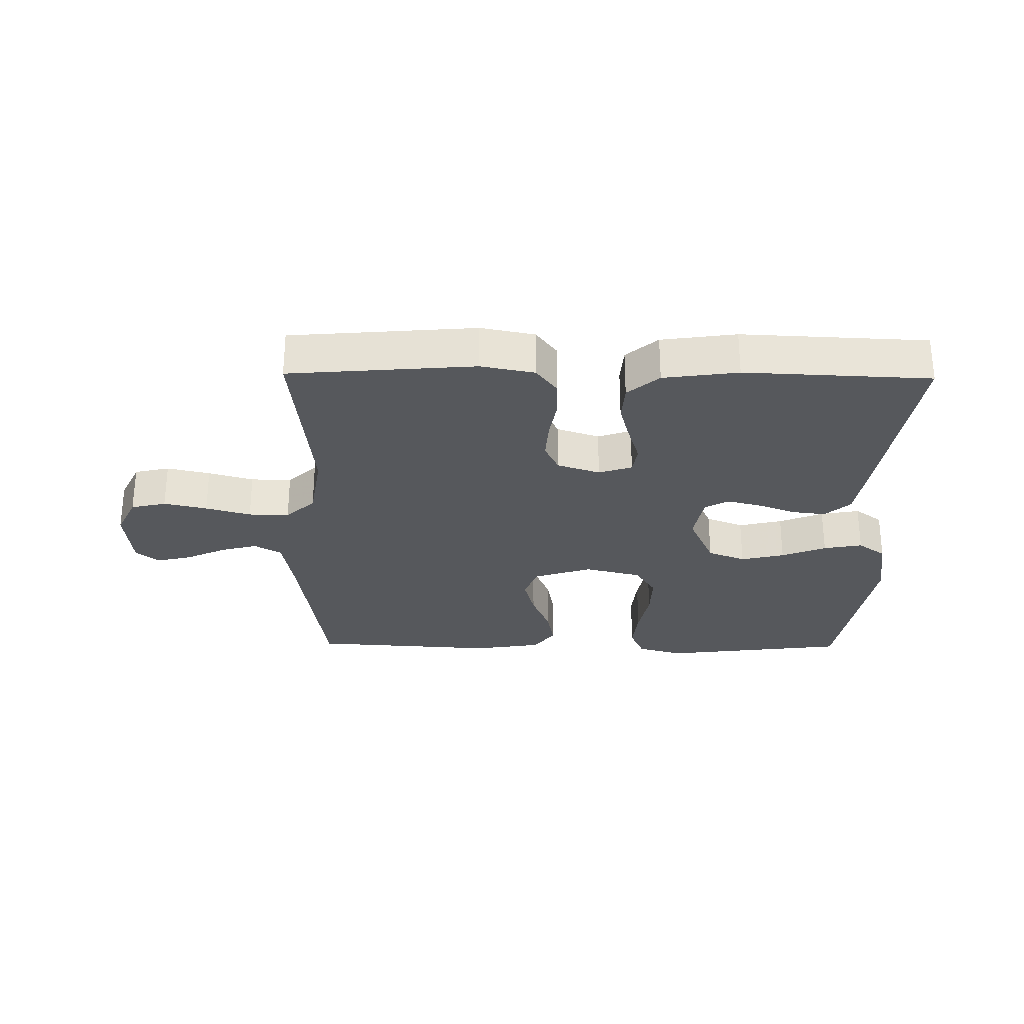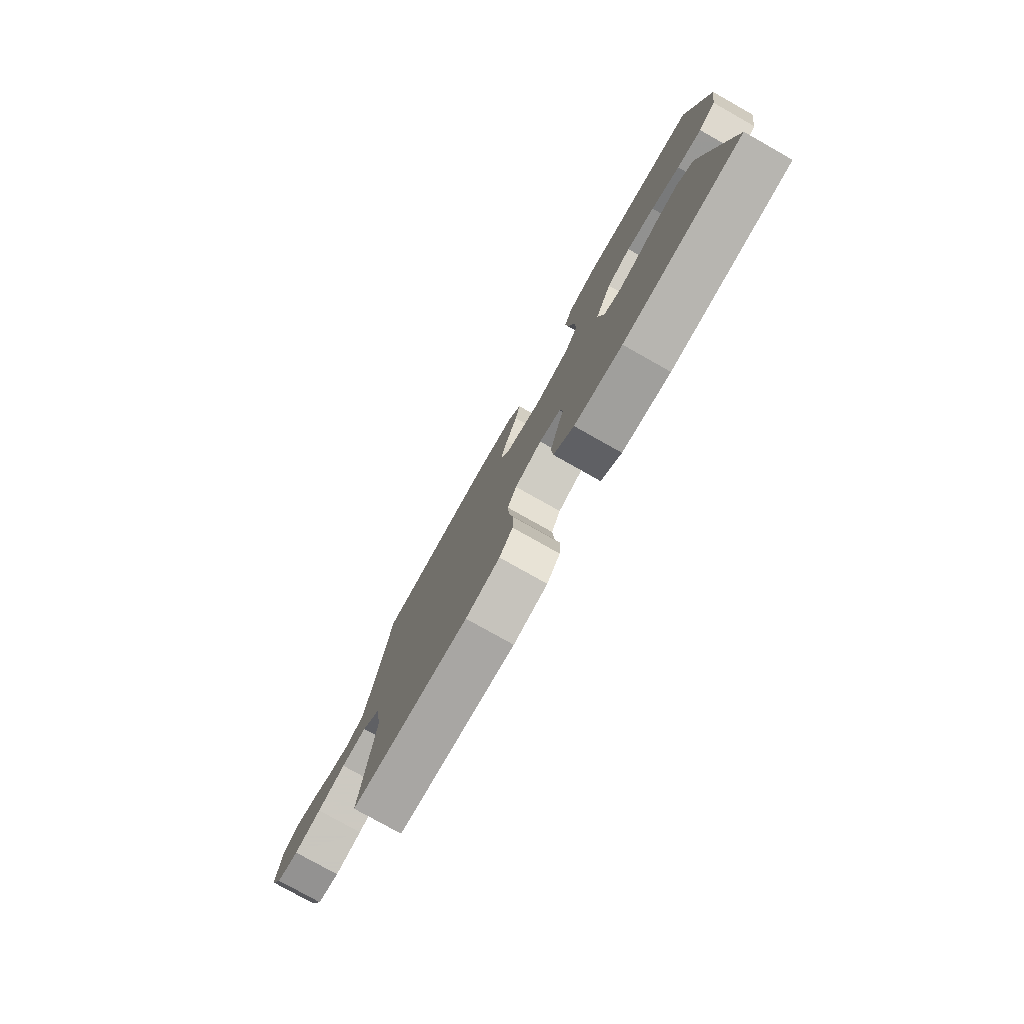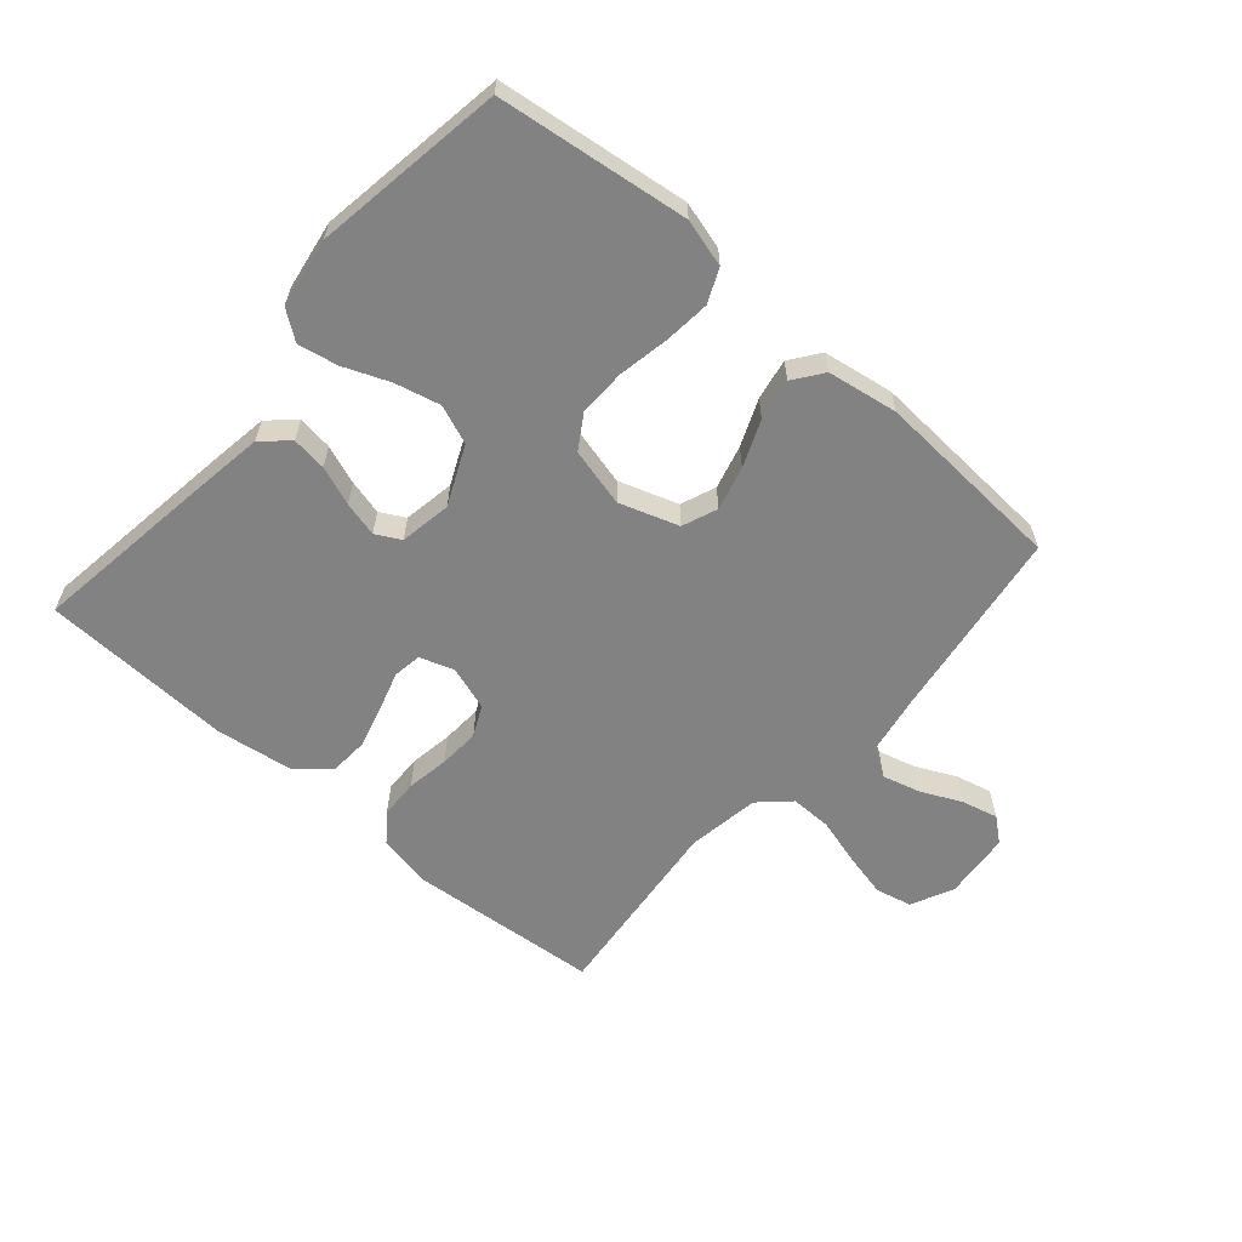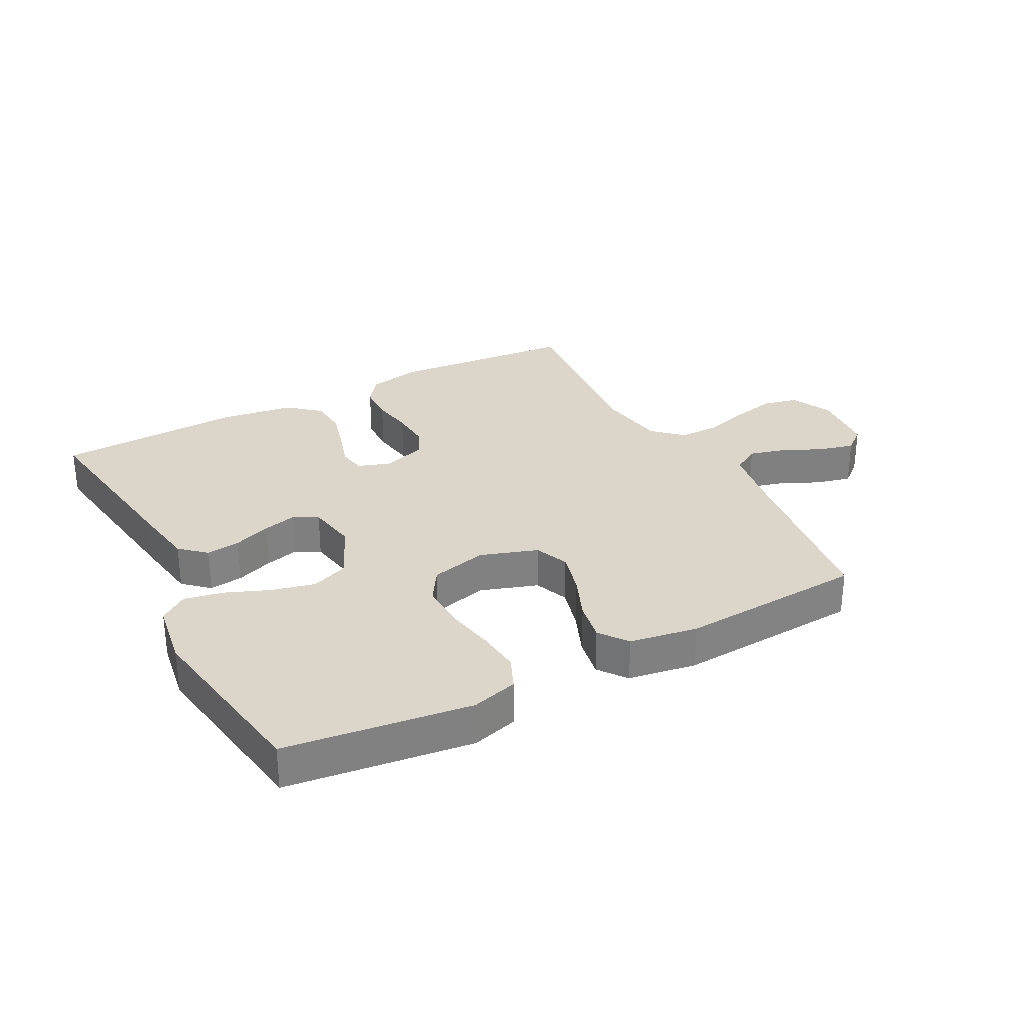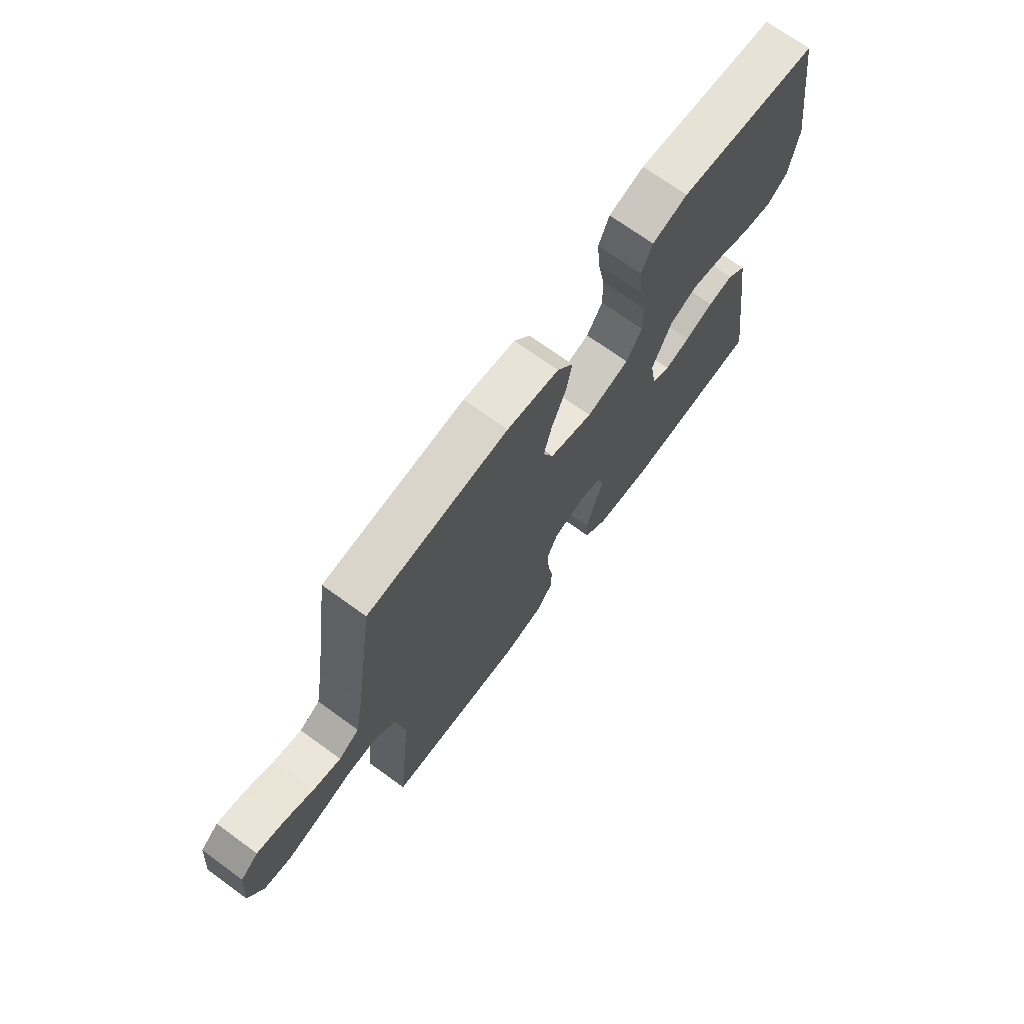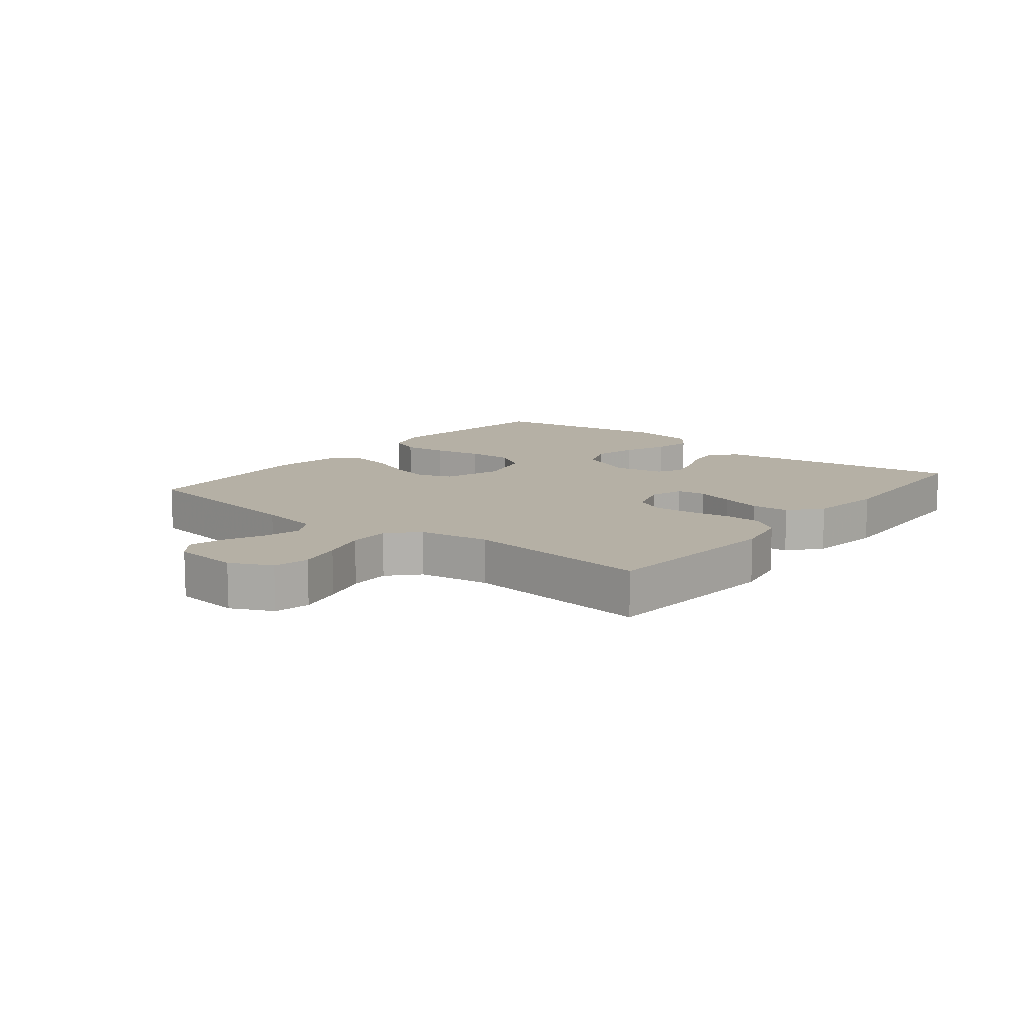
<metadata>
{"format":"obj","ext":"obj","renderer":"f3d","projection":"perspective","resolution":1024,"background":"white","views":[{"elev":-28.3,"azim":179.2,"up":"+Y"},{"elev":-78.8,"azim":-119.4,"up":"+Z"},{"elev":-60.7,"azim":-40.9,"up":"+Y"},{"elev":30.1,"azim":-27.9,"up":"+Y"},{"elev":70.8,"azim":126.0,"up":"+Z"},{"elev":11.7,"azim":128.6,"up":"+Y"}]}
</metadata>
<code>
v 0.5 0.07 0.5
v 0.543 0.07 0.2
v 0.56 0.07 0.103
v 0.604 0.07 0.077
v 0.663 0.07 0.093
v 0.727 0.07 0.123
v 0.784 0.07 0.137
v 0.822 0.07 0.106
v 0.832 0.07 0
v 0.8 0.07 -0.067
v 0.743 0.07 -0.08
v 0.673 0.07 -0.064
v 0.6 0.07 -0.043
v 0.534 0.07 -0.042
v 0.487 0.07 -0.086
v 0.469 0.07 -0.2
v 0.5 0.07 -0.5
v 0.2 0.07 -0.525
v 0.113 0.07 -0.508
v 0.079 0.07 -0.463
v 0.077 0.07 -0.402
v 0.088 0.07 -0.335
v 0.092 0.07 -0.271
v 0.069 0.07 -0.223
v 0 0.07 -0.2
v -0.054 0.07 -0.218
v -0.061 0.07 -0.263
v -0.042 0.07 -0.325
v -0.024 0.07 -0.391
v -0.028 0.07 -0.452
v -0.079 0.07 -0.496
v -0.2 0.07 -0.513
v -0.5 0.07 -0.5
v -0.457 0.07 -0.2
v -0.441 0.07 -0.095
v -0.4 0.07 -0.058
v -0.345 0.07 -0.065
v -0.284 0.07 -0.088
v -0.229 0.07 -0.102
v -0.19 0.07 -0.081
v -0.176 0.07 0
v -0.218 0.07 0.093
v -0.279 0.07 0.117
v -0.35 0.07 0.1
v -0.422 0.07 0.071
v -0.485 0.07 0.059
v -0.53 0.07 0.092
v -0.547 0.07 0.2
v -0.5 0.07 0.5
v -0.2 0.07 0.538
v -0.125 0.07 0.517
v -0.102 0.07 0.464
v -0.109 0.07 0.392
v -0.124 0.07 0.313
v -0.126 0.07 0.239
v -0.092 0.07 0.185
v 0 0.07 0.162
v 0.093 0.07 0.193
v 0.115 0.07 0.248
v 0.097 0.07 0.317
v 0.067 0.07 0.39
v 0.055 0.07 0.455
v 0.089 0.07 0.501
v 0.2 0.07 0.519
v 0.5 0 0.5
v 0.543 0 0.2
v 0.56 0 0.103
v 0.604 0 0.077
v 0.663 0 0.093
v 0.727 0 0.123
v 0.784 0 0.137
v 0.822 0 0.106
v 0.832 0 0
v 0.8 0 -0.067
v 0.743 0 -0.08
v 0.673 0 -0.064
v 0.6 0 -0.043
v 0.534 0 -0.042
v 0.487 0 -0.086
v 0.469 0 -0.2
v 0.5 0 -0.5
v 0.2 0 -0.525
v 0.113 0 -0.508
v 0.079 0 -0.463
v 0.077 0 -0.402
v 0.088 0 -0.335
v 0.092 0 -0.271
v 0.069 0 -0.223
v 0 0 -0.2
v -0.054 0 -0.218
v -0.061 0 -0.263
v -0.042 0 -0.325
v -0.024 0 -0.391
v -0.028 0 -0.452
v -0.079 0 -0.496
v -0.2 0 -0.513
v -0.5 0 -0.5
v -0.457 0 -0.2
v -0.441 0 -0.095
v -0.4 0 -0.058
v -0.345 0 -0.065
v -0.284 0 -0.088
v -0.229 0 -0.102
v -0.19 0 -0.081
v -0.176 0 0
v -0.218 0 0.093
v -0.279 0 0.117
v -0.35 0 0.1
v -0.422 0 0.071
v -0.485 0 0.059
v -0.53 0 0.092
v -0.547 0 0.2
v -0.5 0 0.5
v -0.2 0 0.538
v -0.125 0 0.517
v -0.102 0 0.464
v -0.109 0 0.392
v -0.124 0 0.313
v -0.126 0 0.239
v -0.092 0 0.185
v 0 0 0.162
v 0.093 0 0.193
v 0.115 0 0.248
v 0.097 0 0.317
v 0.067 0 0.39
v 0.055 0 0.455
v 0.089 0 0.501
v 0.2 0 0.519
f 63 64 1 2
f 60 61 62 63
f 59 60 63 2
f 58 59 2 3
f 57 58 3 4
f 51 52 53 54
f 51 54 55
f 50 51 55
f 49 50 55
f 48 49 55 56
f 44 45 46 47
f 43 44 47 48
f 35 36 37 38
f 35 38 39
f 34 35 39
f 33 34 39
f 32 33 39 40
f 27 28 29 30
f 27 30 31 32
f 19 20 21 22
f 19 22 23
f 16 17 18 19
f 15 16 19 23
f 14 15 23 24
f 10 11 12 13
f 8 9 10 13
f 8 13 14
f 5 6 7 8
f 4 5 8 14
f 57 4 14 24
f 43 48 56 57
f 42 43 57
f 41 42 57 24
f 26 27 32 40
f 25 26 40 41
f 24 25 41
f 66 65 128 127
f 127 126 125 124
f 66 127 124 123
f 67 66 123 122
f 68 67 122 121
f 118 117 116 115
f 119 118 115
f 119 115 114
f 119 114 113
f 120 119 113 112
f 111 110 109 108
f 112 111 108 107
f 102 101 100 99
f 103 102 99
f 103 99 98
f 103 98 97
f 104 103 97 96
f 94 93 92 91
f 96 95 94 91
f 86 85 84 83
f 87 86 83
f 83 82 81 80
f 87 83 80 79
f 88 87 79 78
f 77 76 75 74
f 77 74 73 72
f 78 77 72
f 72 71 70 69
f 78 72 69 68
f 88 78 68 121
f 121 120 112 107
f 121 107 106
f 88 121 106 105
f 104 96 91 90
f 105 104 90 89
f 105 89 88
f 1 65 66 2
f 2 66 67 3
f 3 67 68 4
f 4 68 69 5
f 5 69 70 6
f 6 70 71 7
f 7 71 72 8
f 8 72 73 9
f 9 73 74 10
f 10 74 75 11
f 11 75 76 12
f 12 76 77 13
f 13 77 78 14
f 14 78 79 15
f 15 79 80 16
f 16 80 81 17
f 17 81 82 18
f 18 82 83 19
f 19 83 84 20
f 20 84 85 21
f 21 85 86 22
f 22 86 87 23
f 23 87 88 24
f 24 88 89 25
f 25 89 90 26
f 26 90 91 27
f 27 91 92 28
f 28 92 93 29
f 29 93 94 30
f 30 94 95 31
f 31 95 96 32
f 32 96 97 33
f 33 97 98 34
f 34 98 99 35
f 35 99 100 36
f 36 100 101 37
f 37 101 102 38
f 38 102 103 39
f 39 103 104 40
f 40 104 105 41
f 41 105 106 42
f 42 106 107 43
f 43 107 108 44
f 44 108 109 45
f 45 109 110 46
f 46 110 111 47
f 47 111 112 48
f 48 112 113 49
f 49 113 114 50
f 50 114 115 51
f 51 115 116 52
f 52 116 117 53
f 53 117 118 54
f 54 118 119 55
f 55 119 120 56
f 56 120 121 57
f 57 121 122 58
f 58 122 123 59
f 59 123 124 60
f 60 124 125 61
f 61 125 126 62
f 62 126 127 63
f 63 127 128 64
f 64 128 65 1

</code>
